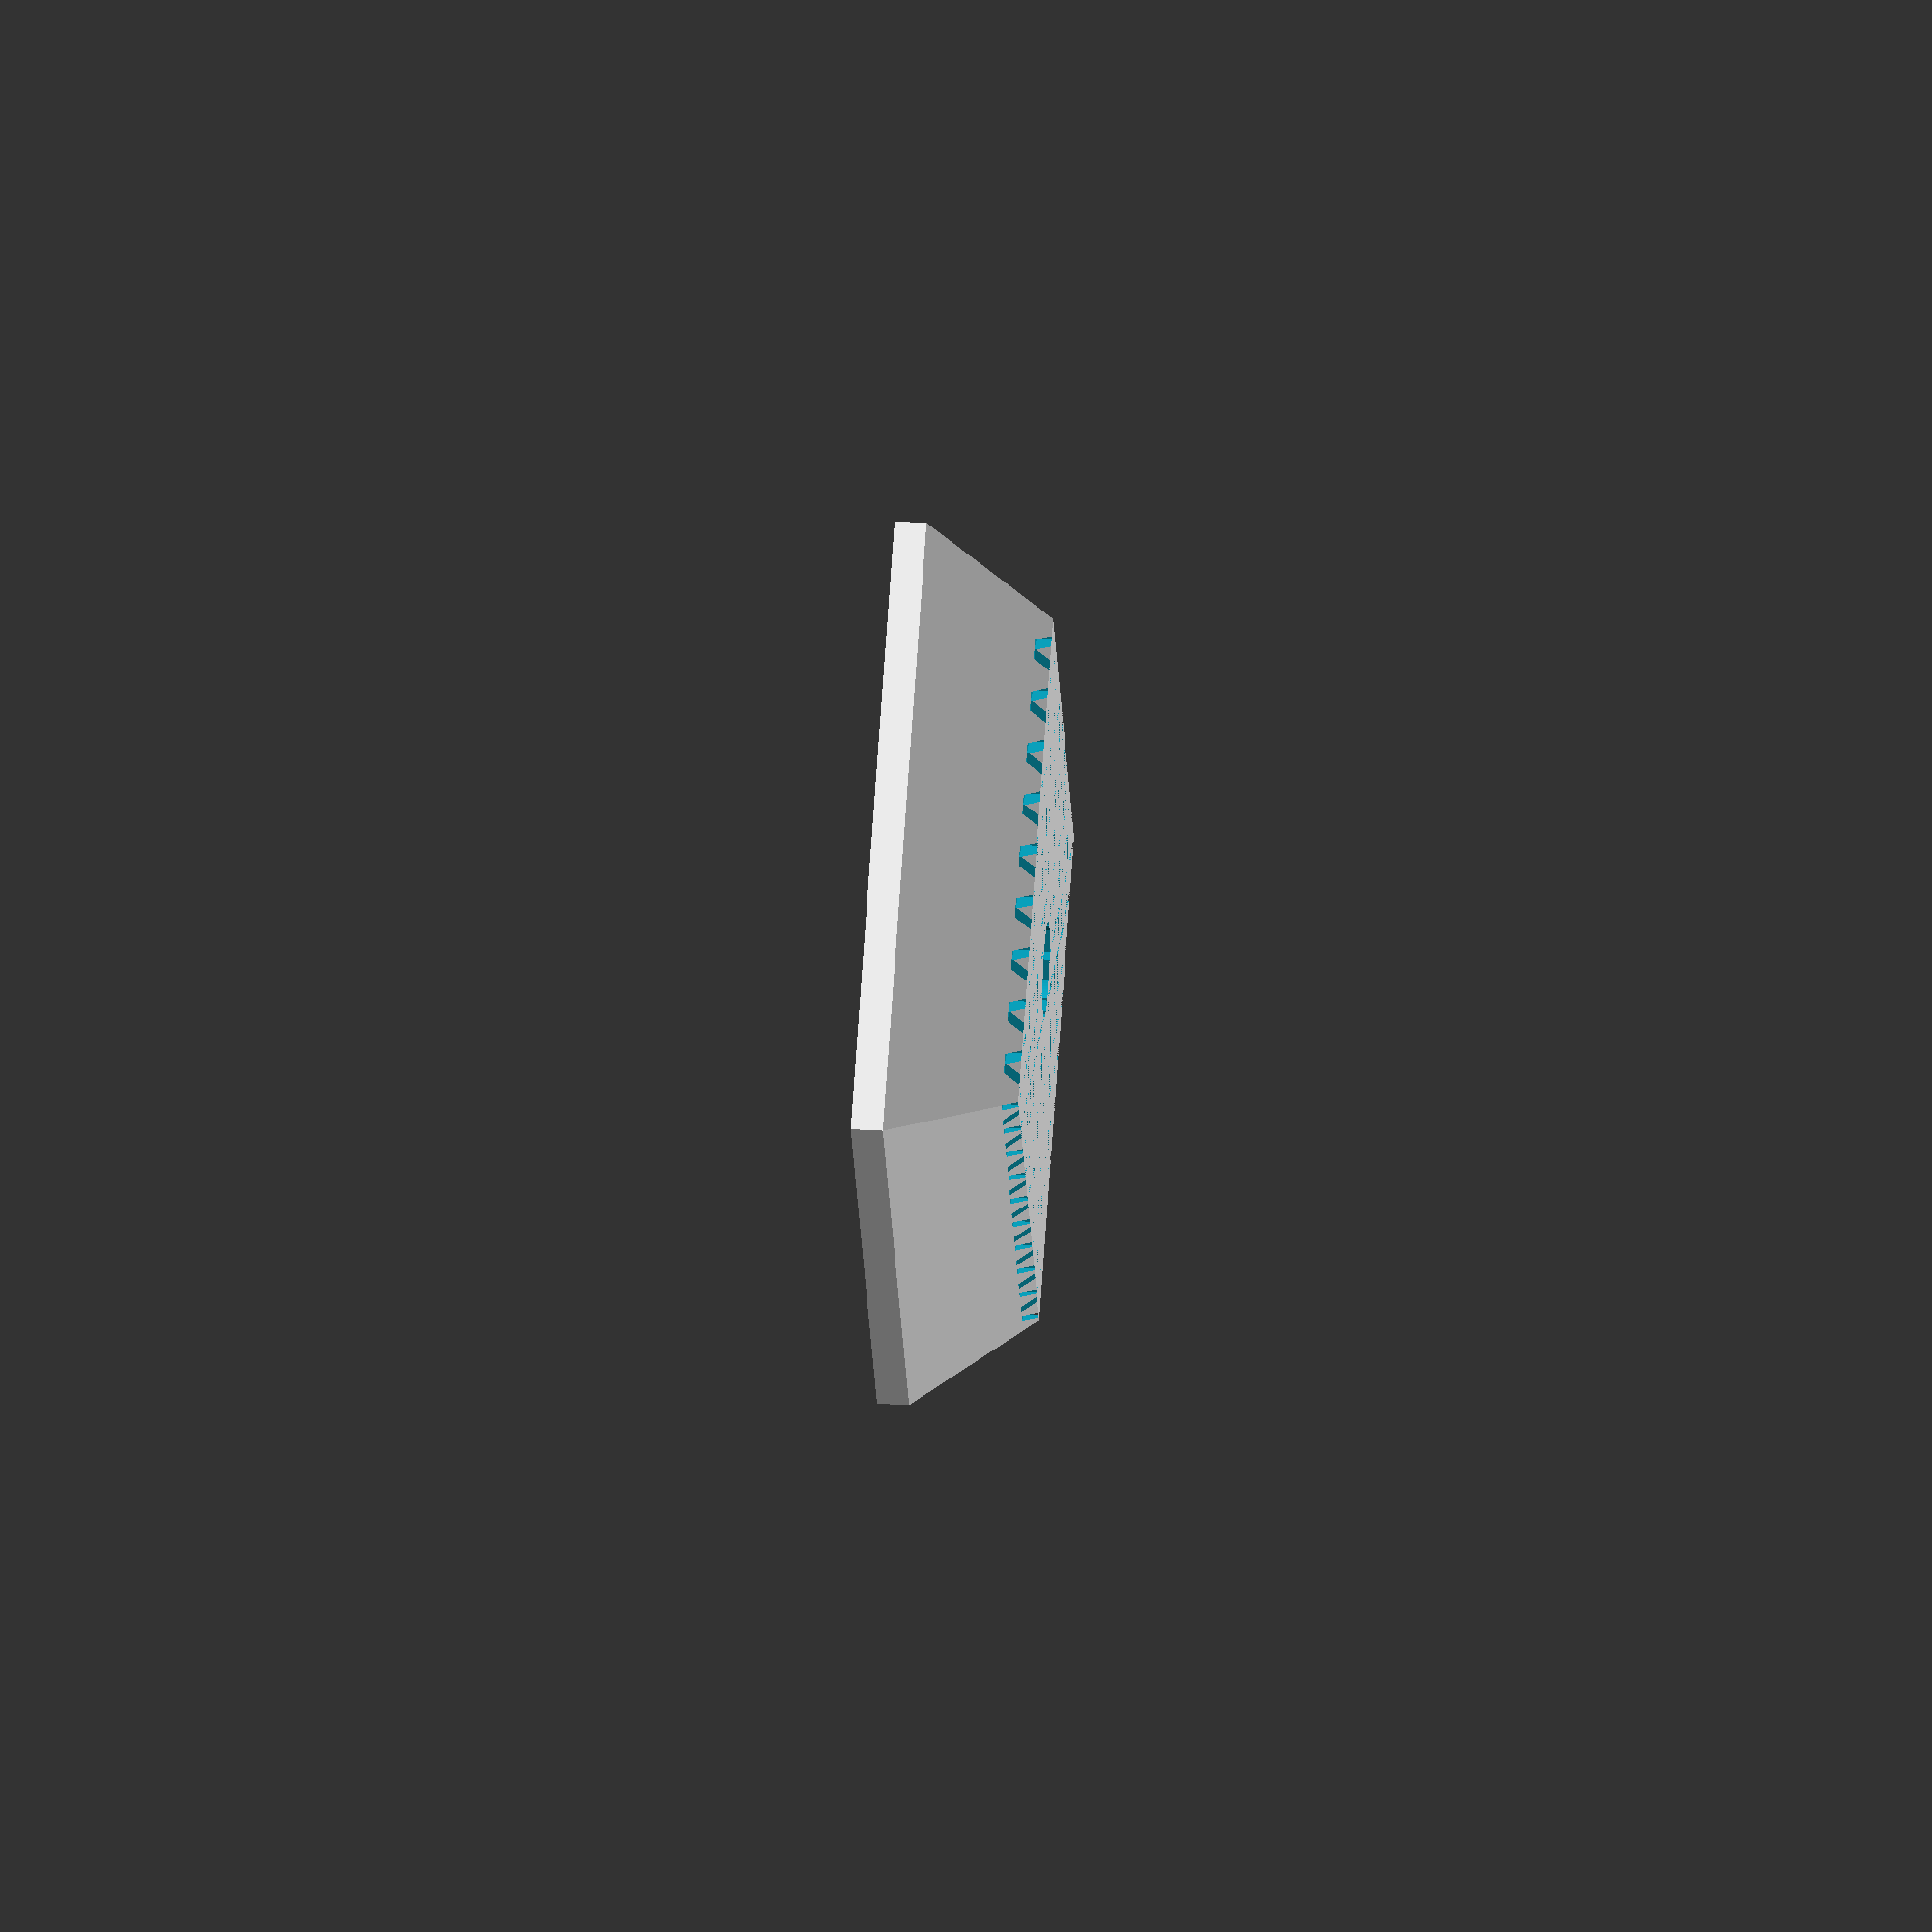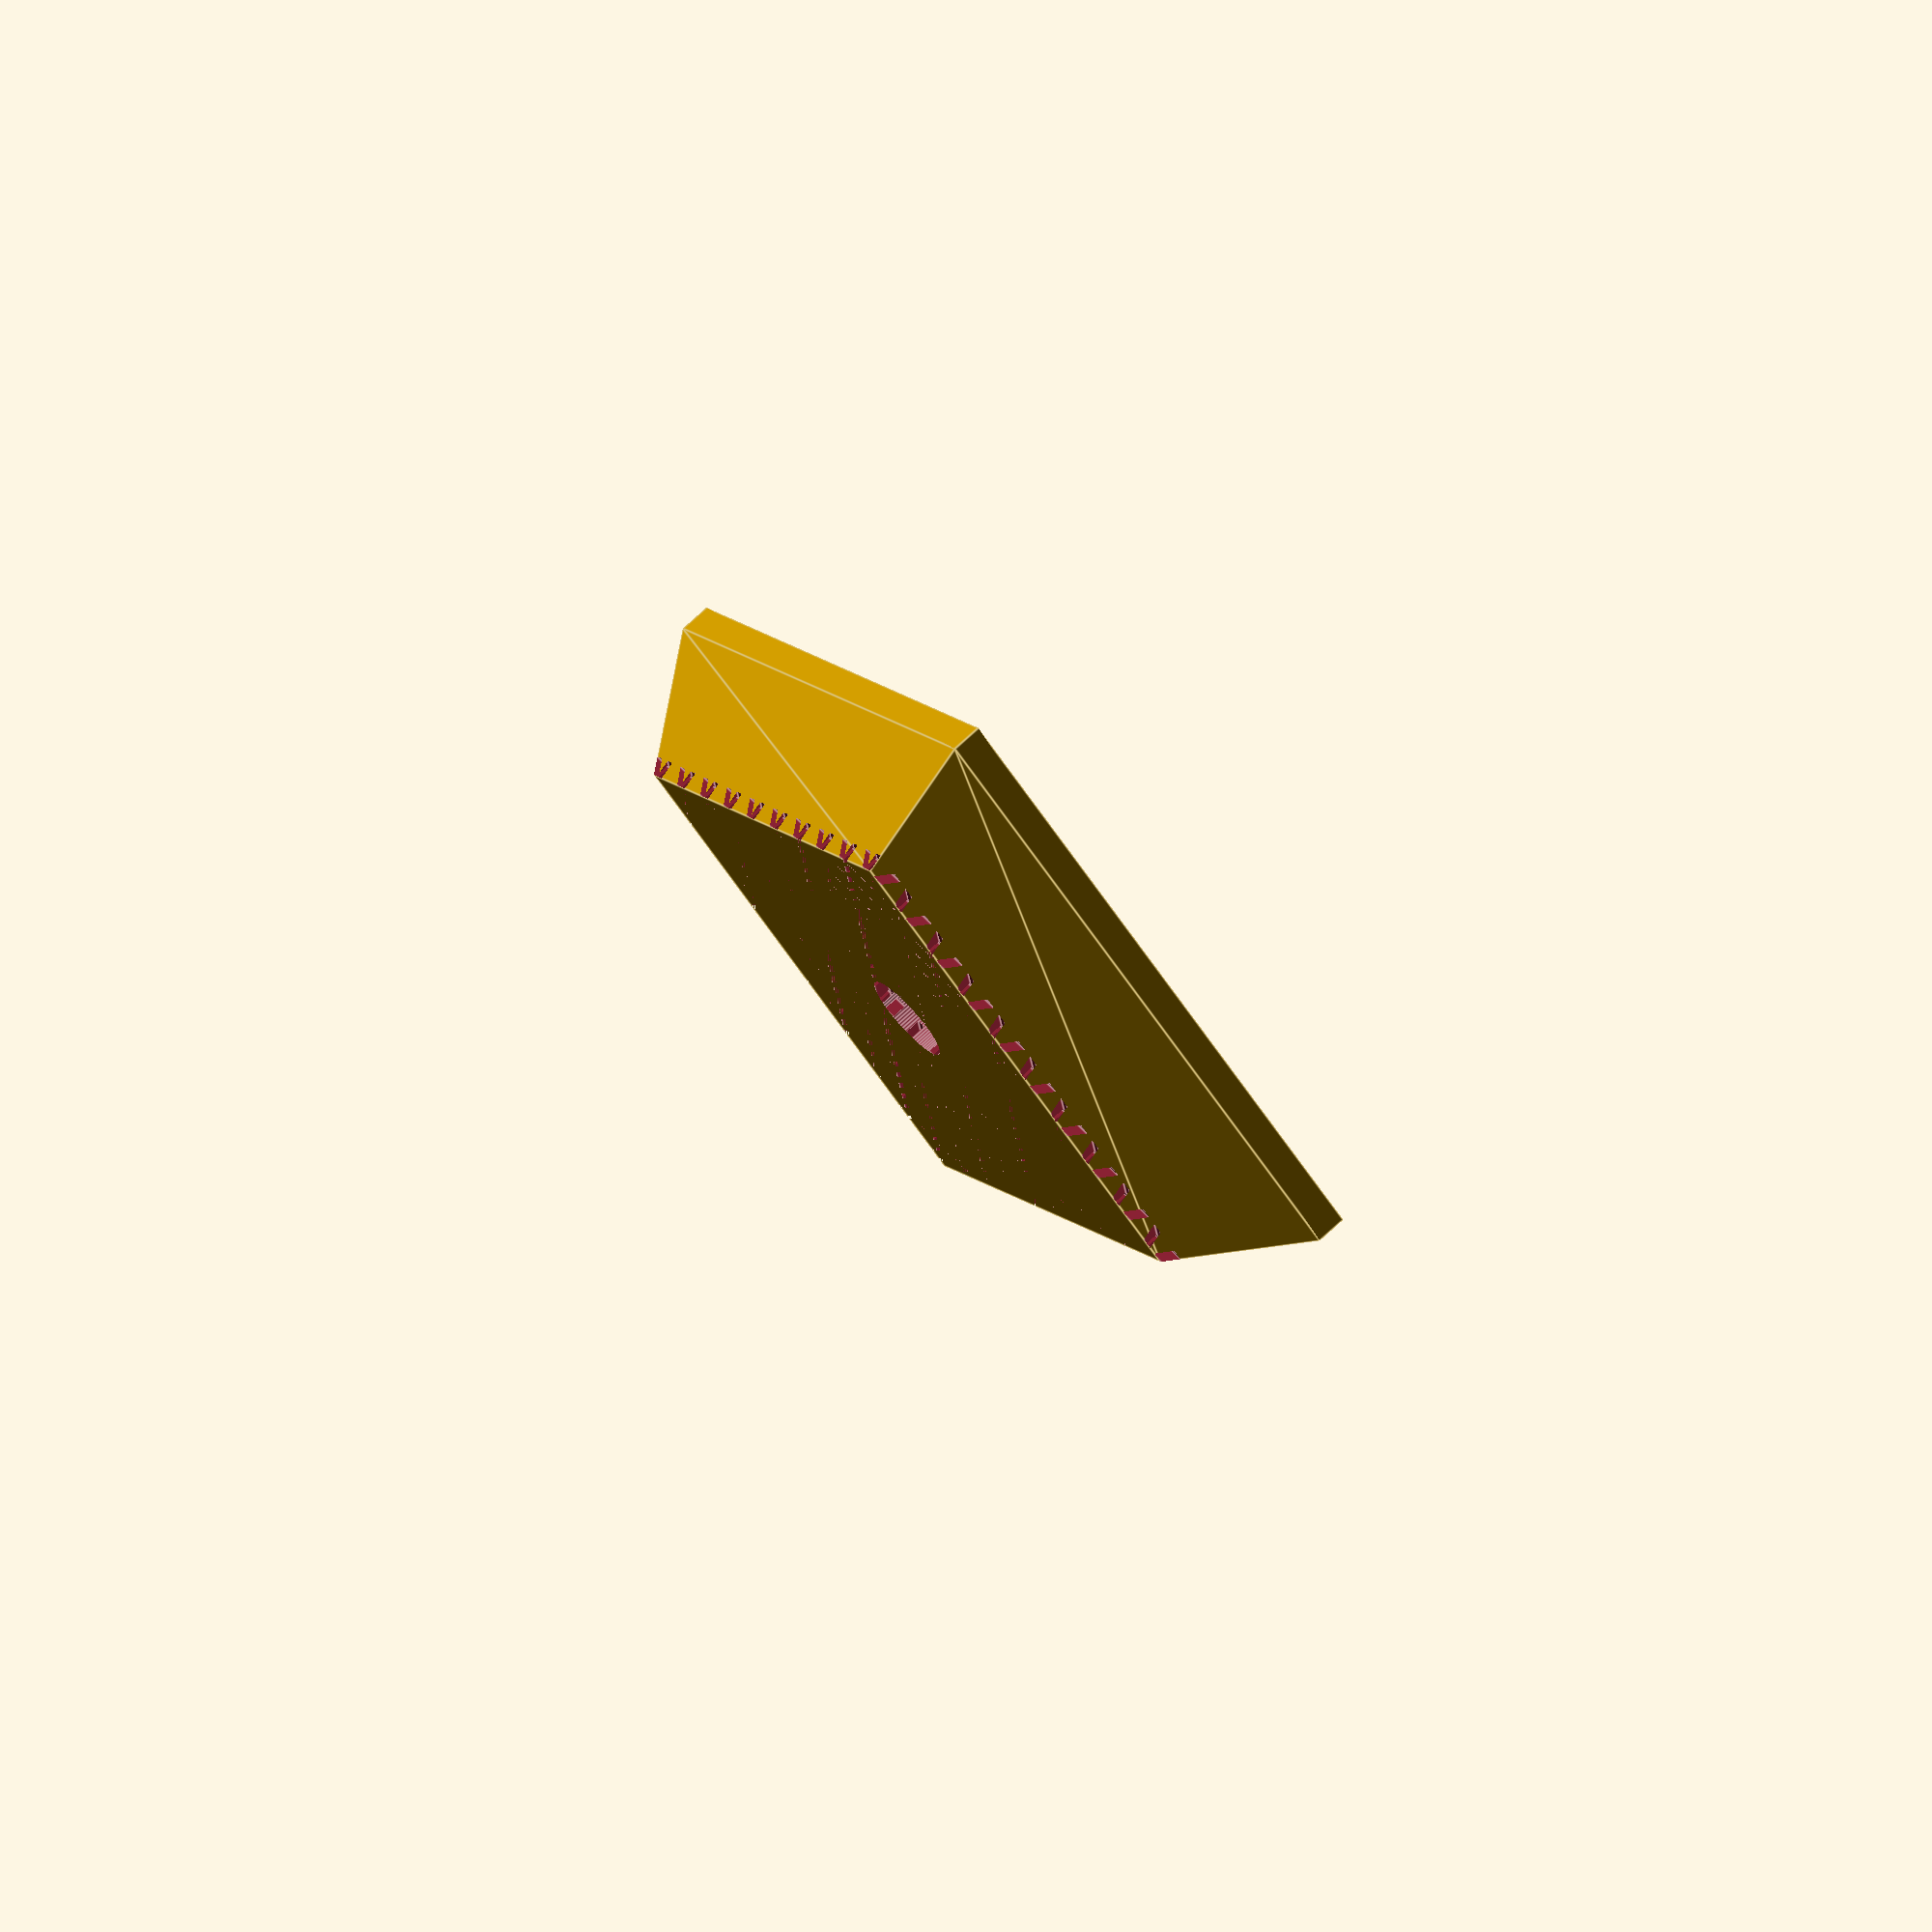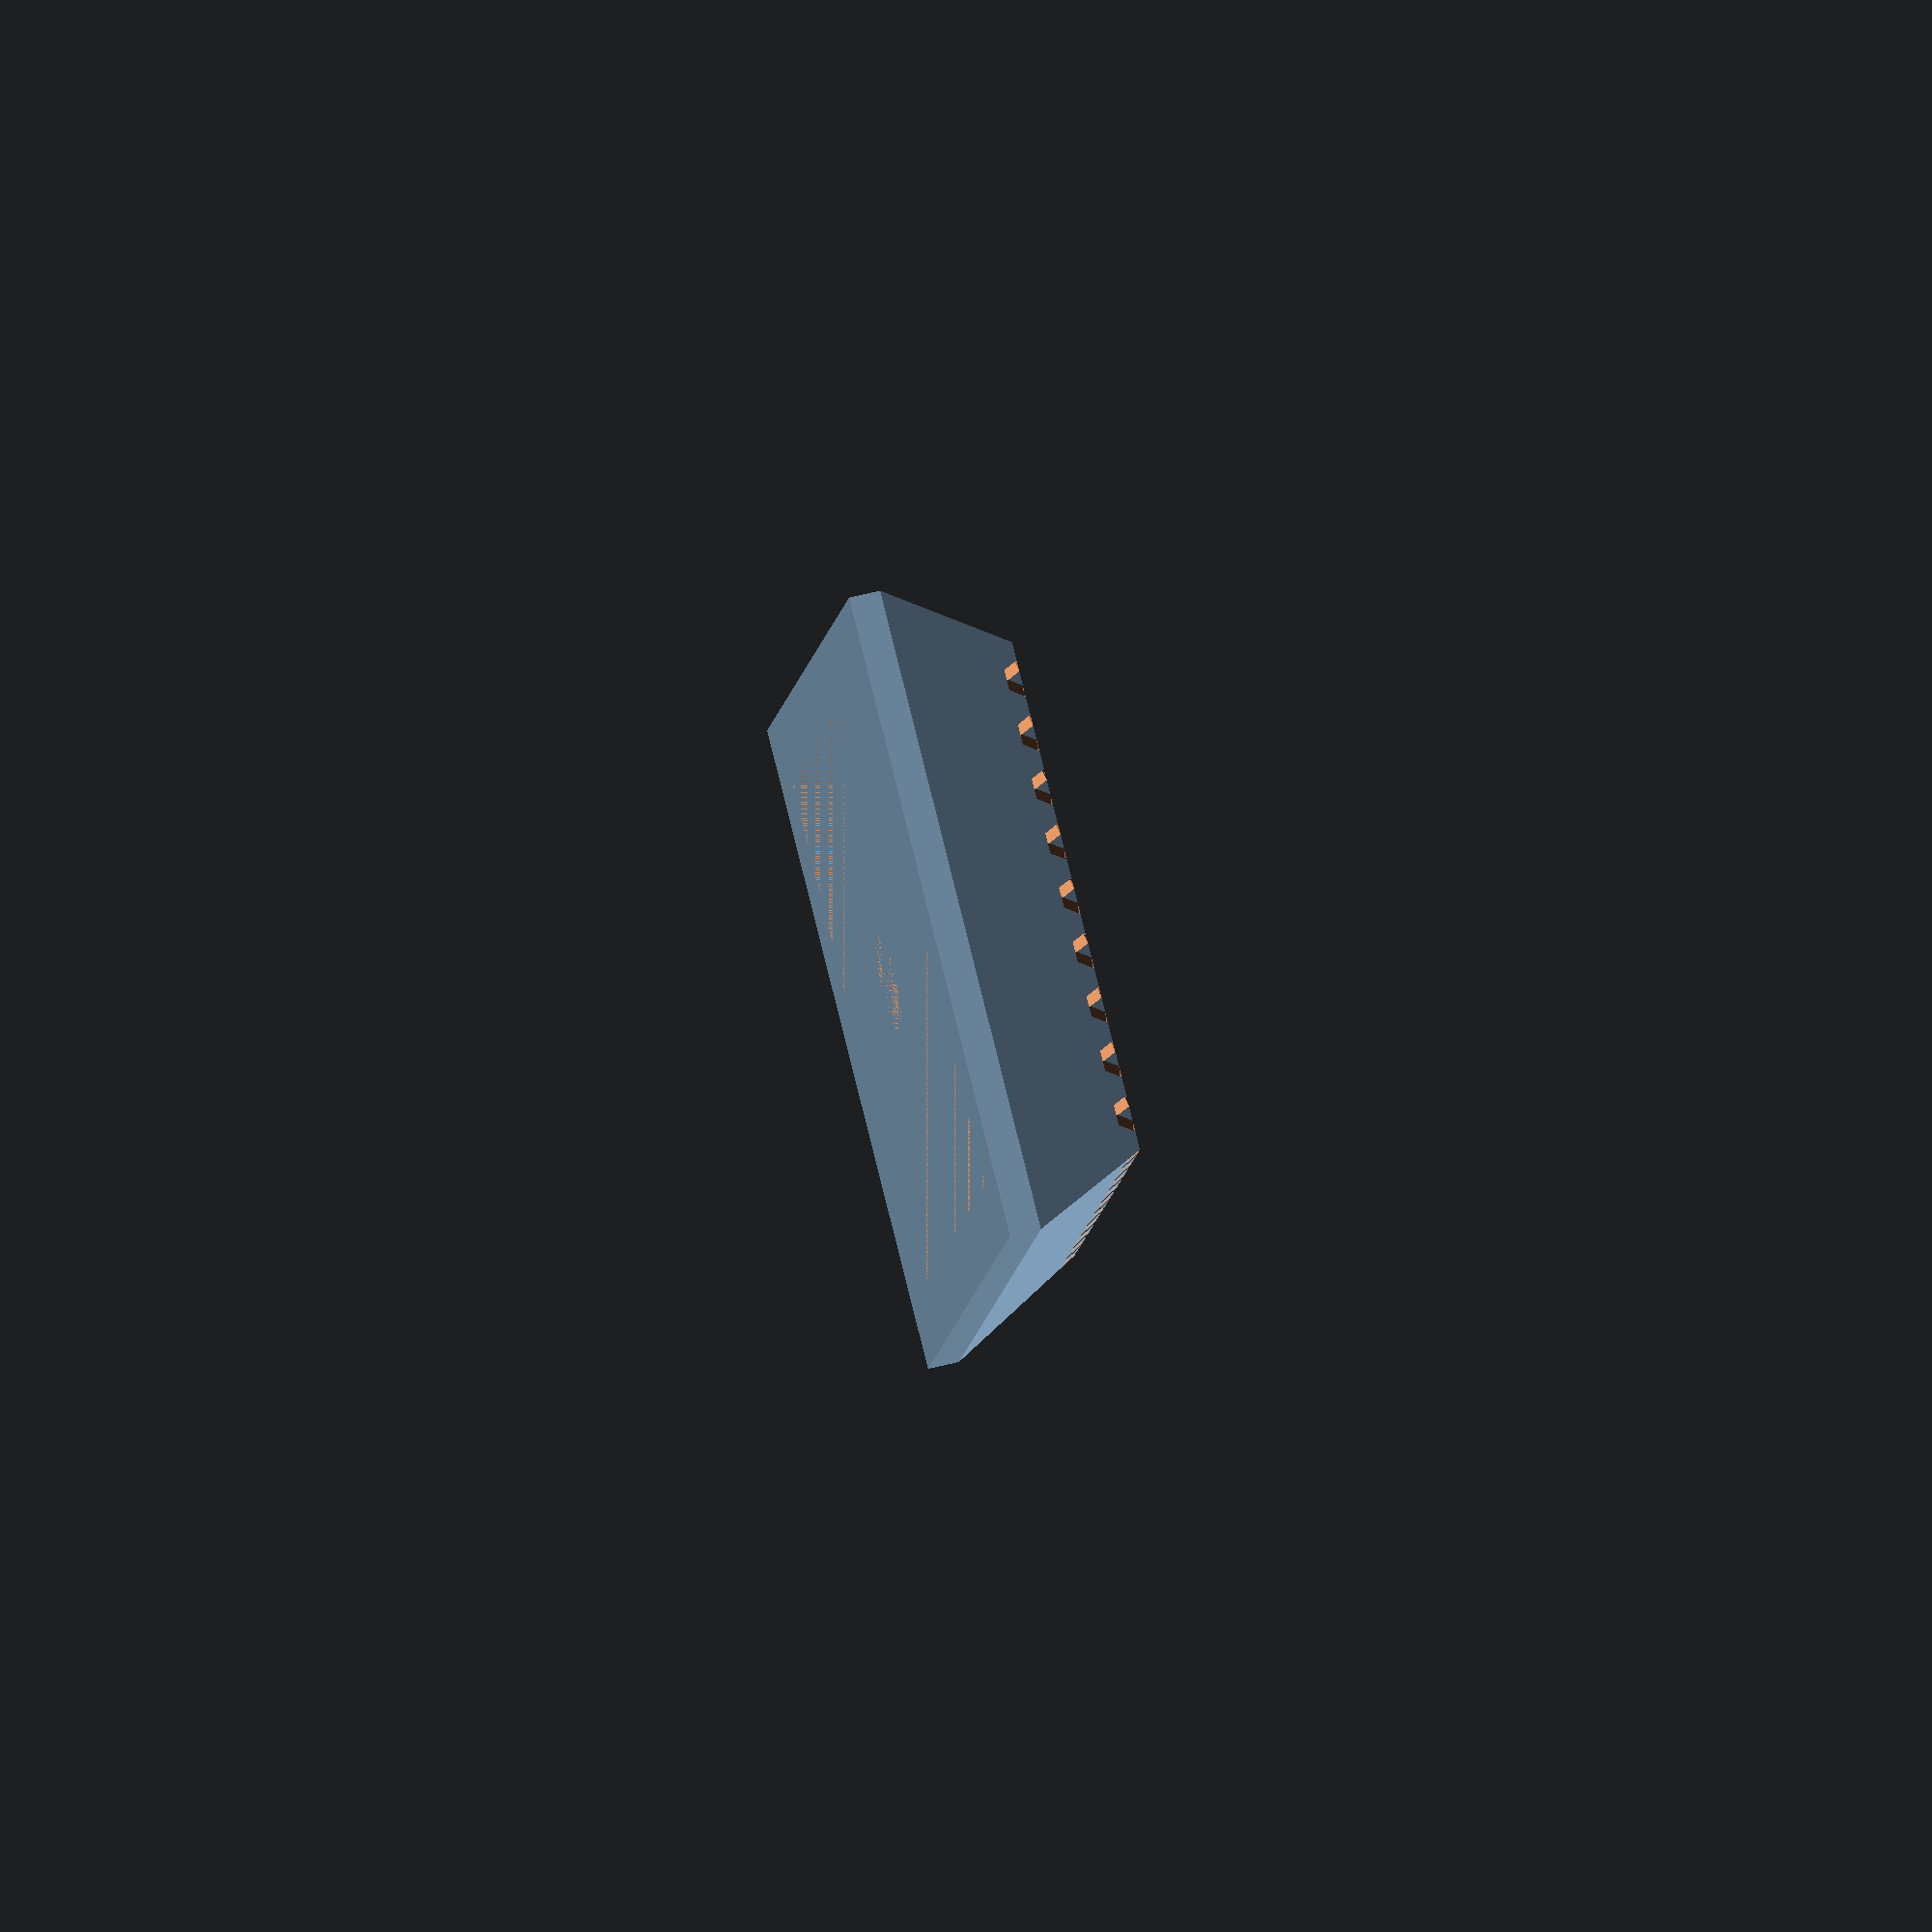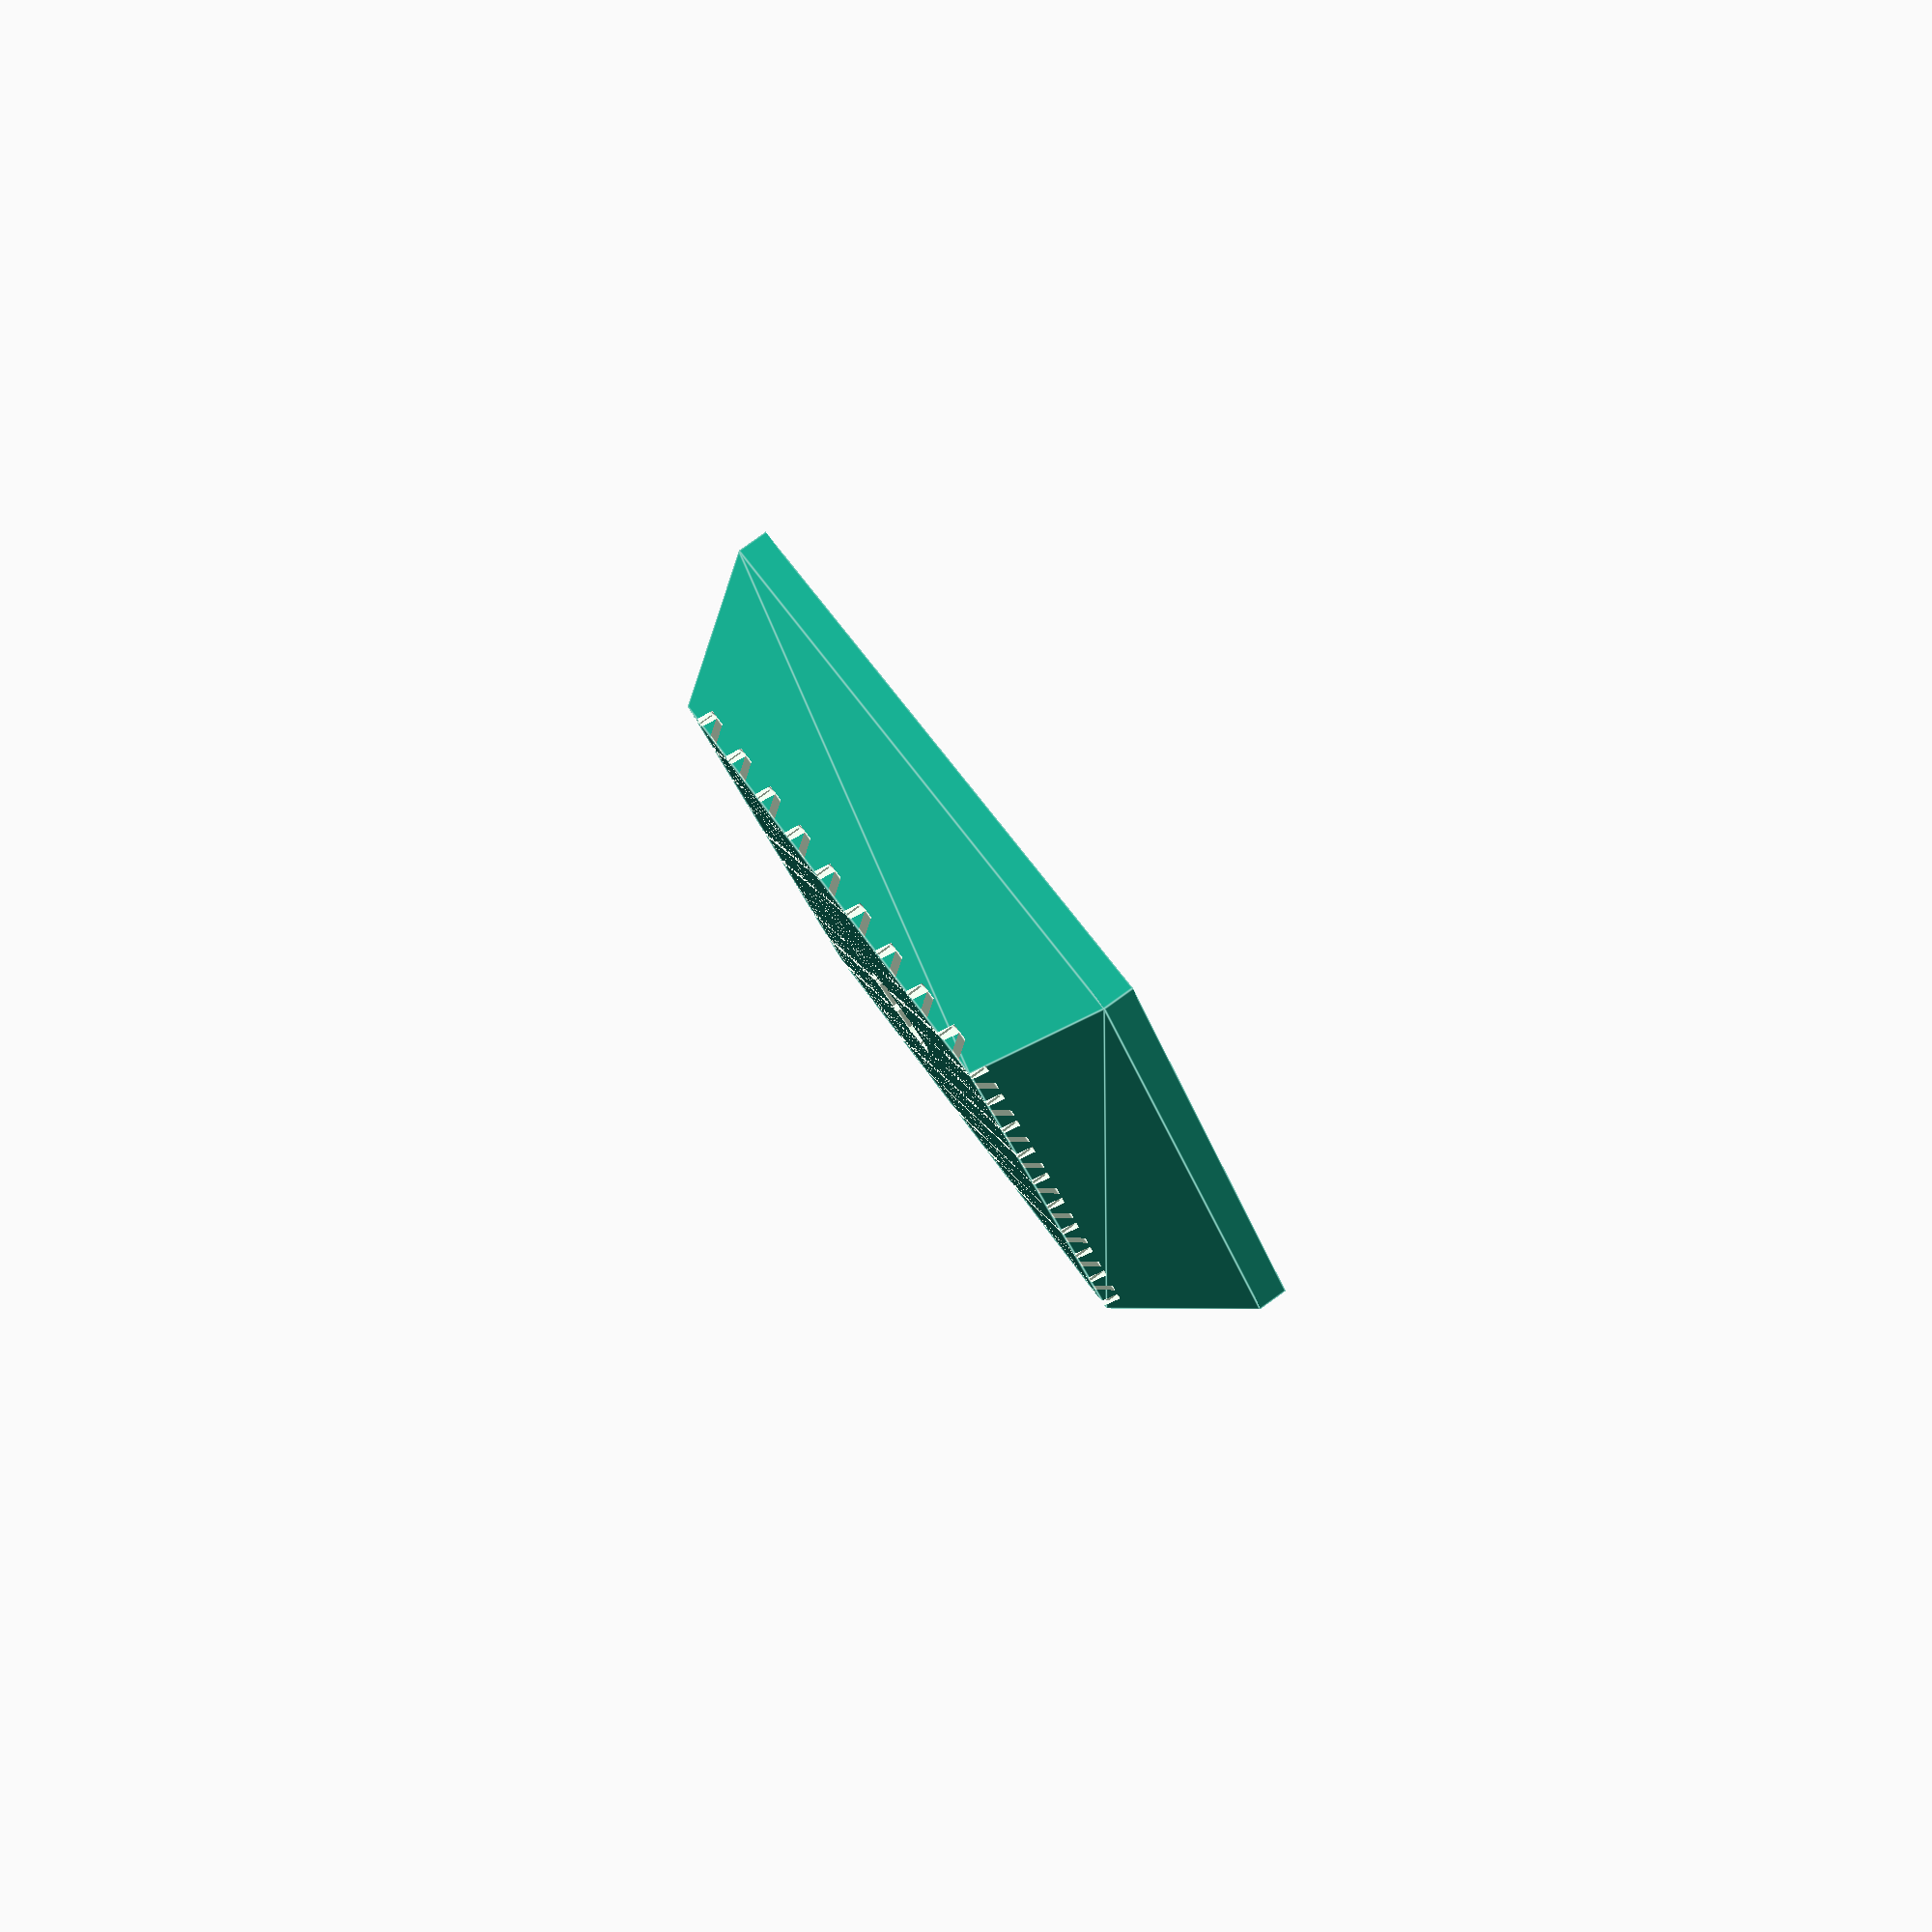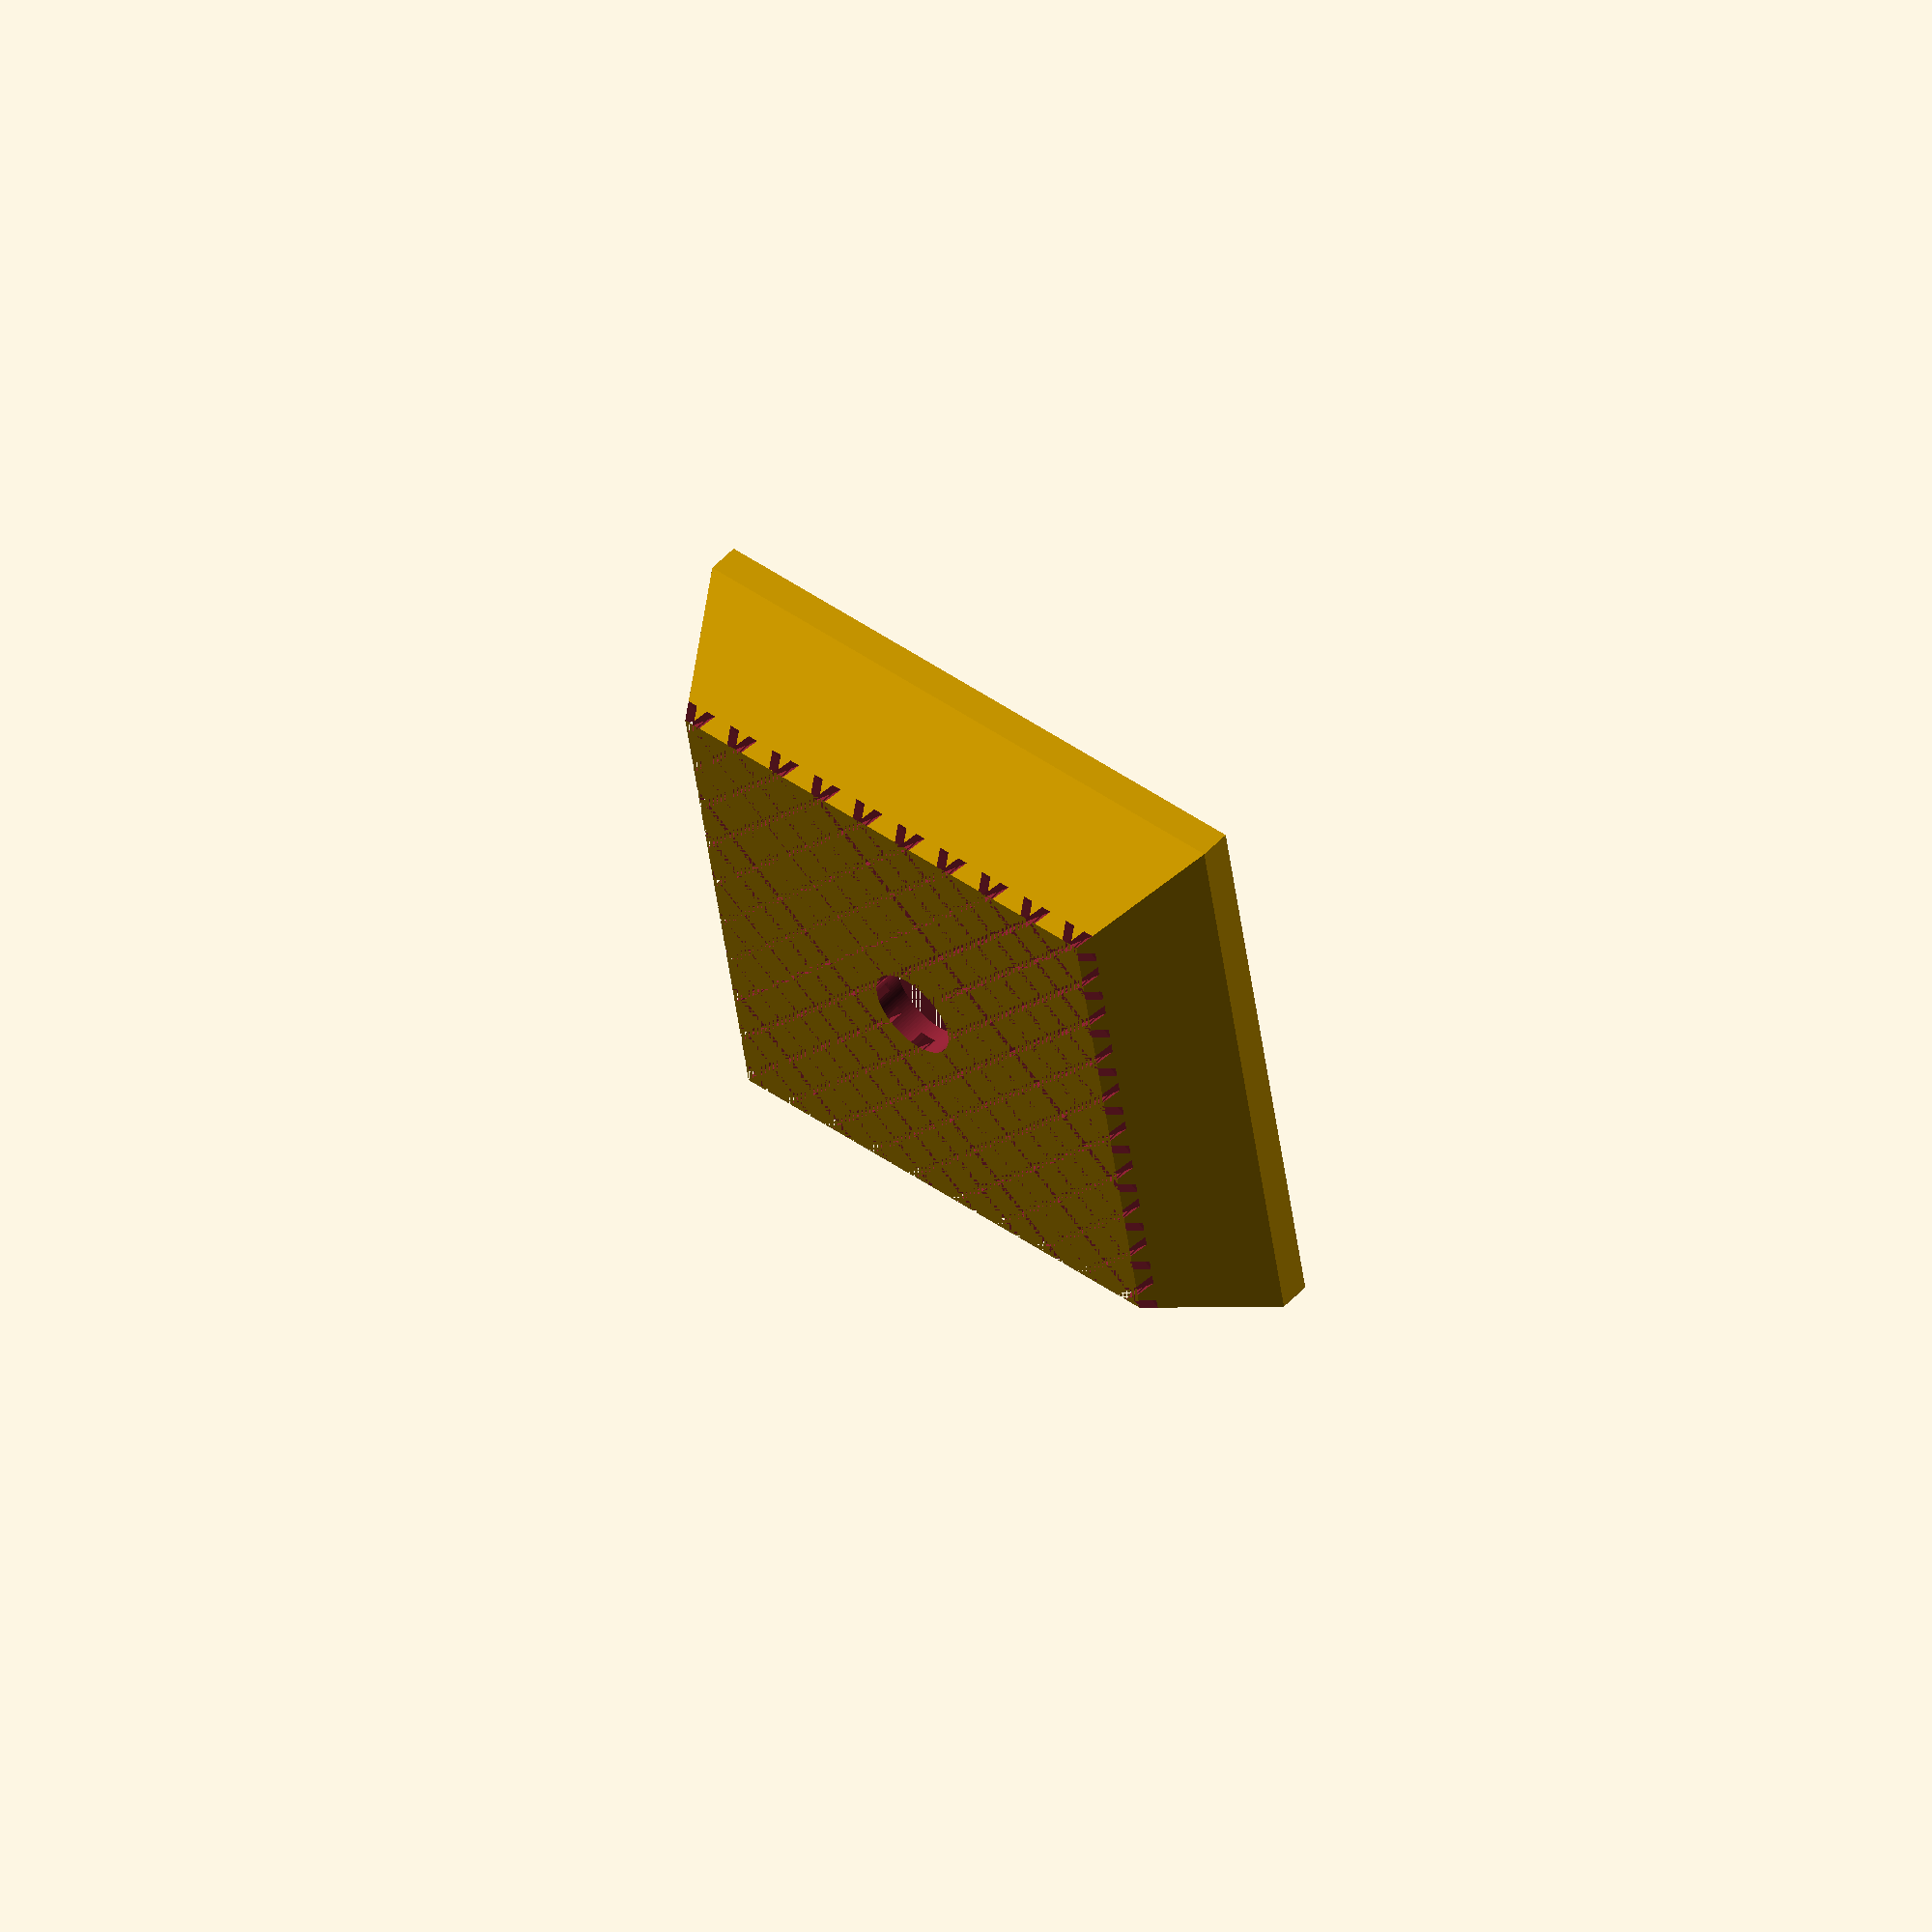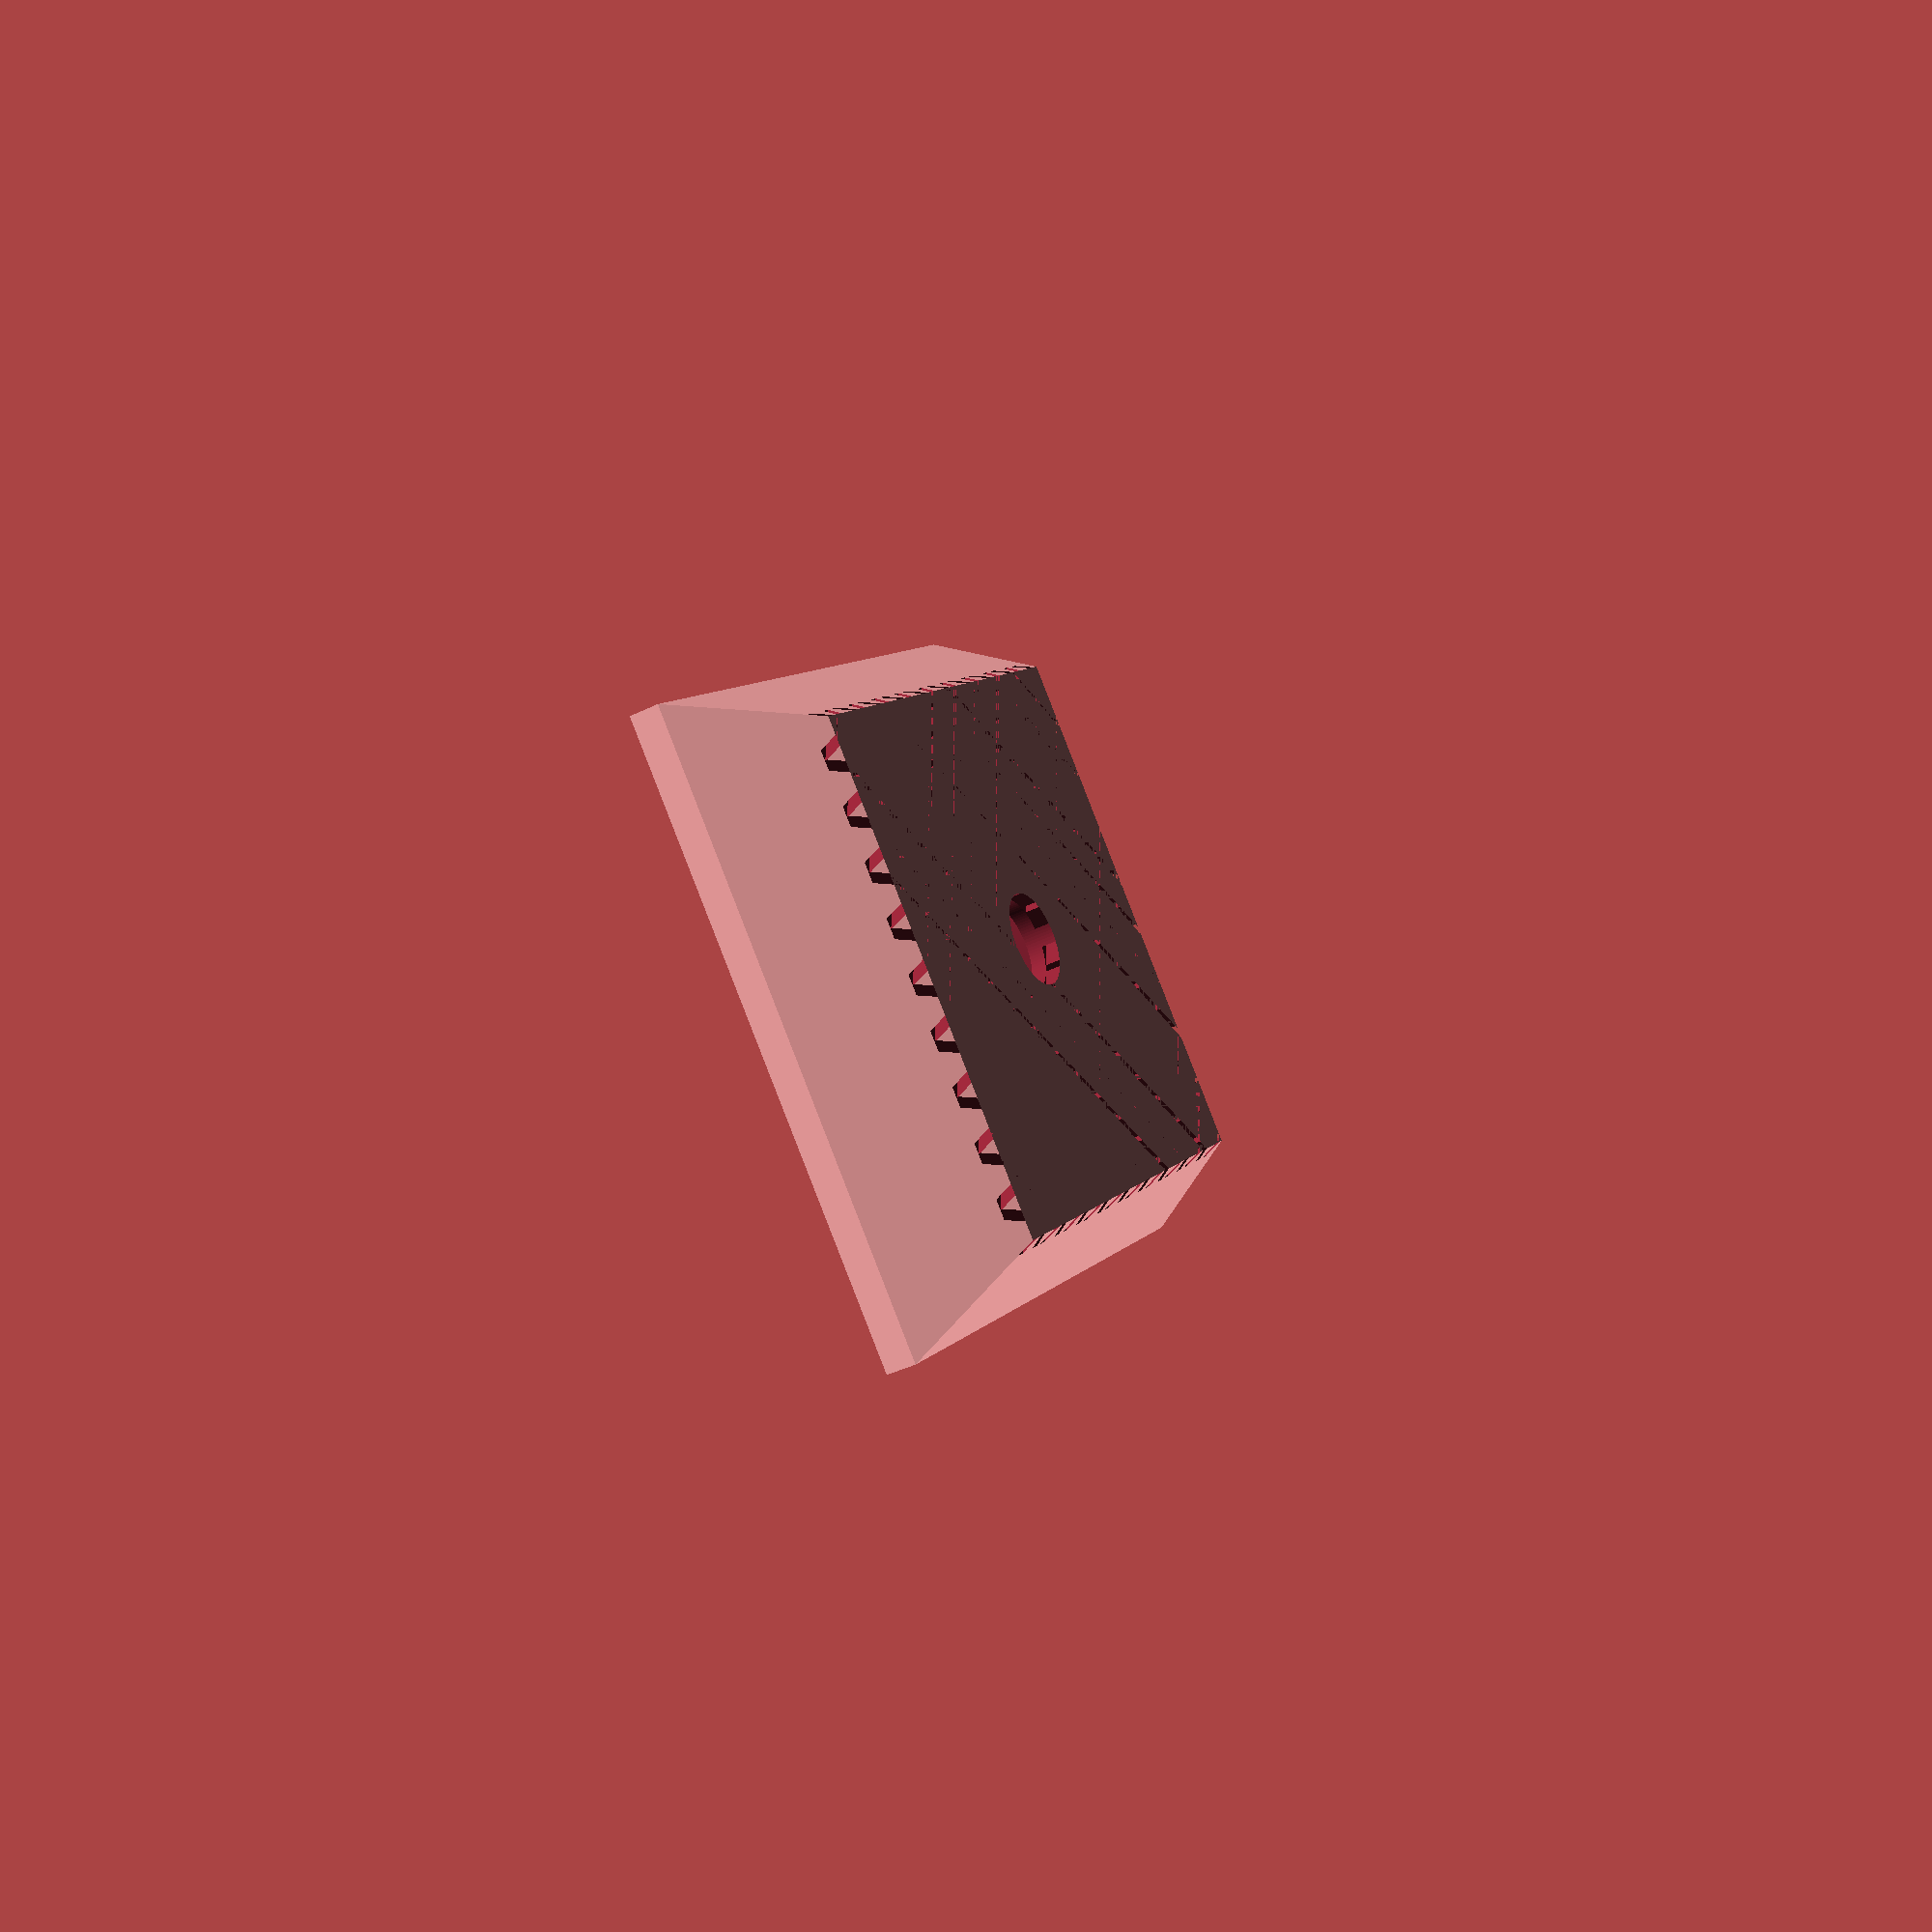
<openscad>
module grid() {

//------------parameters---------------------------
// overall size of X dimension
gridX=50;  
// overall size of Y dimension
gridY=50;  
// X border size
borderX=0;  
// Y border size
borderY=0;  
// width of solid part of grid
meshSolid=0.5;
// width of blank part of grid 
meshSpace=2;  
// thickness in Z direction
thickness=1;  

//-------------------------------------------------
meshX=gridX-(borderX*2);
meshY=gridY-(borderY*2);
nX=meshX/(meshSolid+meshSpace);
nY=meshY/(meshSolid+meshSpace);

//difference() {
//cube (size=[gridX,gridY,thickness],center=false);
//cube (size=[meshX,meshY,thickness],center=false);
//}

for (i=[0:nX]) {
	 	 translate([i*(meshSolid+meshSpace)-25,-25,9]) cube(size=[meshSolid,meshY,thickness],center=false);
}

for (i=[0:nY]) {
	 	translate([-25,i*(meshSolid+meshSpace)-25,9]) cube(size=[meshX,meshSolid,thickness],center=false);

}

}

module base(){

    difference(){
        union() {
            translate([0,0,1]) cube(size = [41.5,41.5,2], center = true);
            translate([0,0,2]) rotate(45) cylinder(h=8, r1=sqrt(41.5*41.5/4 + 41.5*41.5/4), r2= sqrt(33*33/4 + 33*33/4), $fn=4);
        }
    
        rotate(45) cylinder(h=8, r1=sqrt(33*33/4 + 33*33/4), r2= sqrt(29*29/4 + 29*29/4), $fn=4);
    }
}

difference(){
    difference(){
        base();
        rotate(45) grid();
    }
    cylinder(h=20, r=3, $fn=100);
}


 
</openscad>
<views>
elev=145.3 azim=328.9 roll=265.6 proj=o view=solid
elev=107.2 azim=126.7 roll=133.0 proj=o view=edges
elev=307.7 azim=153.0 roll=254.3 proj=o view=wireframe
elev=276.7 azim=153.2 roll=54.3 proj=p view=edges
elev=126.9 azim=170.8 roll=138.3 proj=o view=solid
elev=219.2 azim=226.5 roll=238.1 proj=p view=solid
</views>
